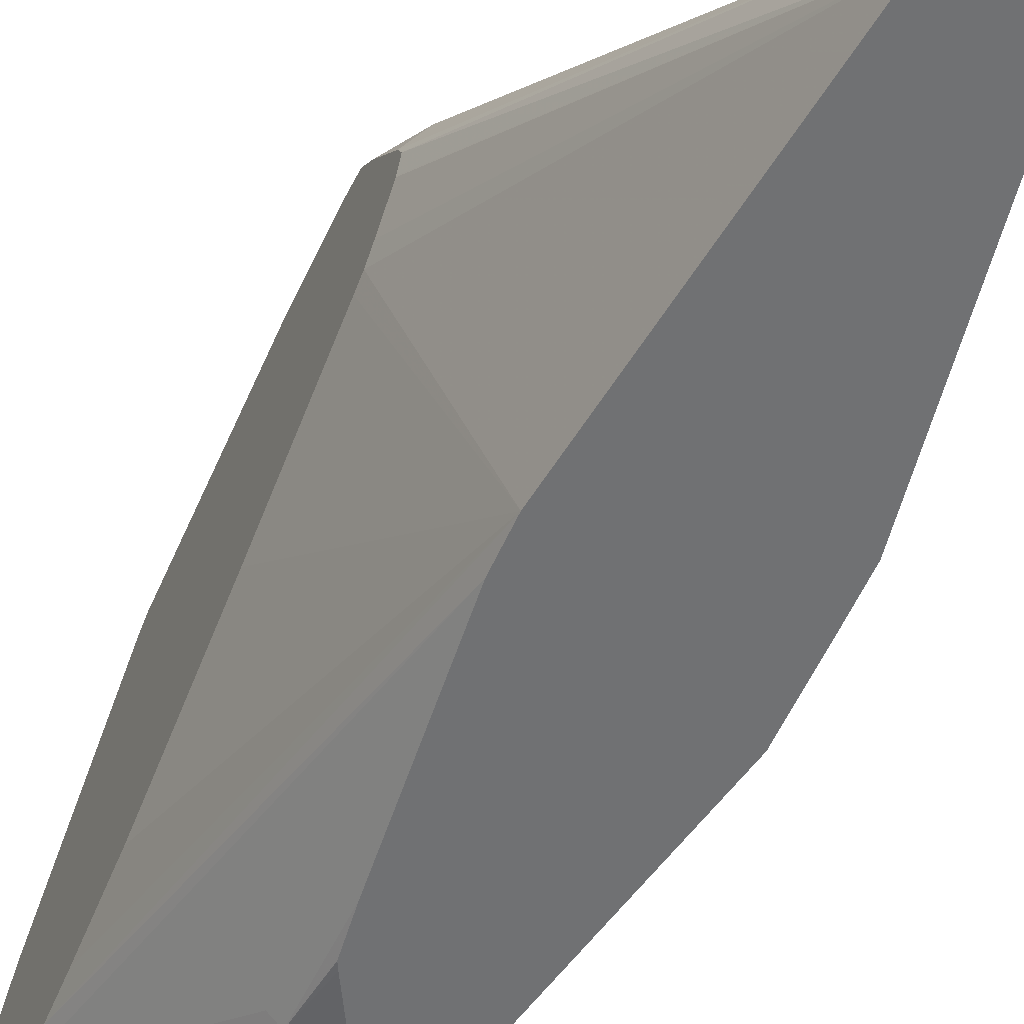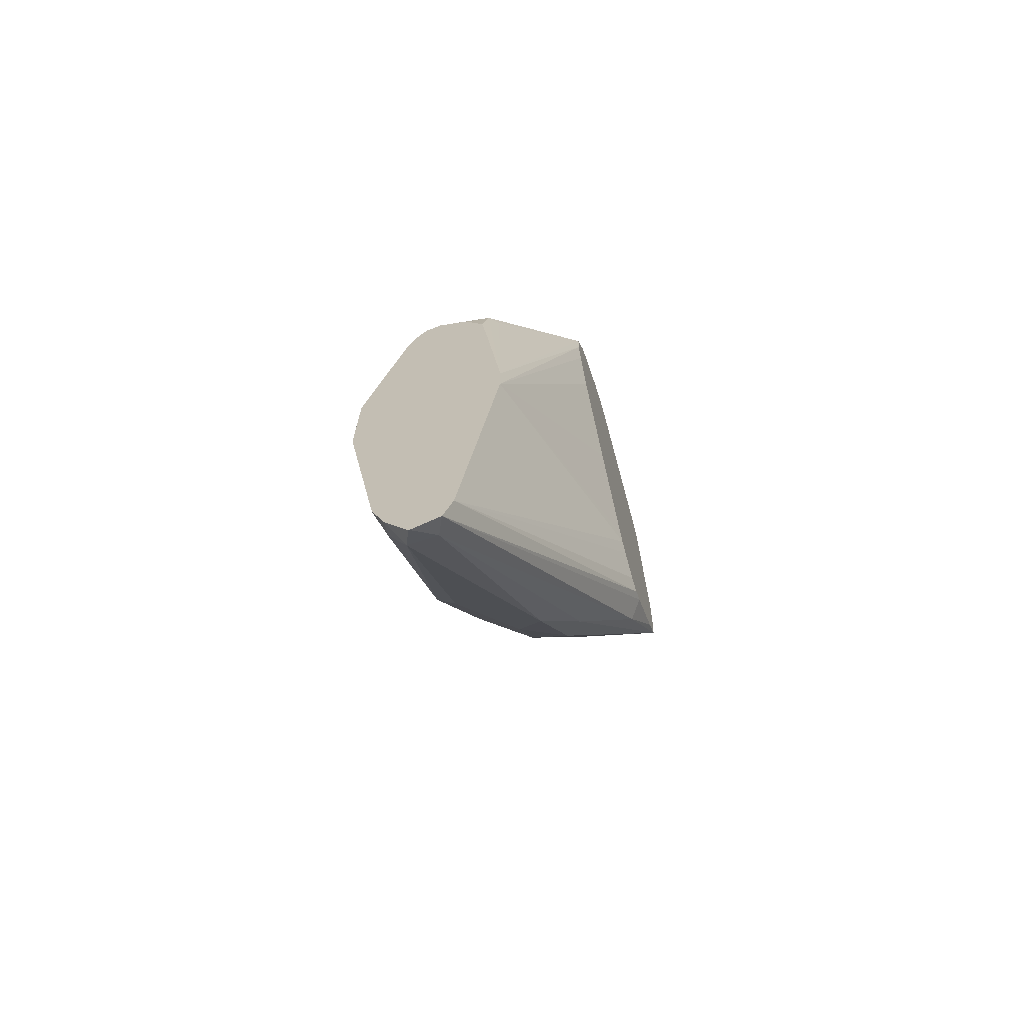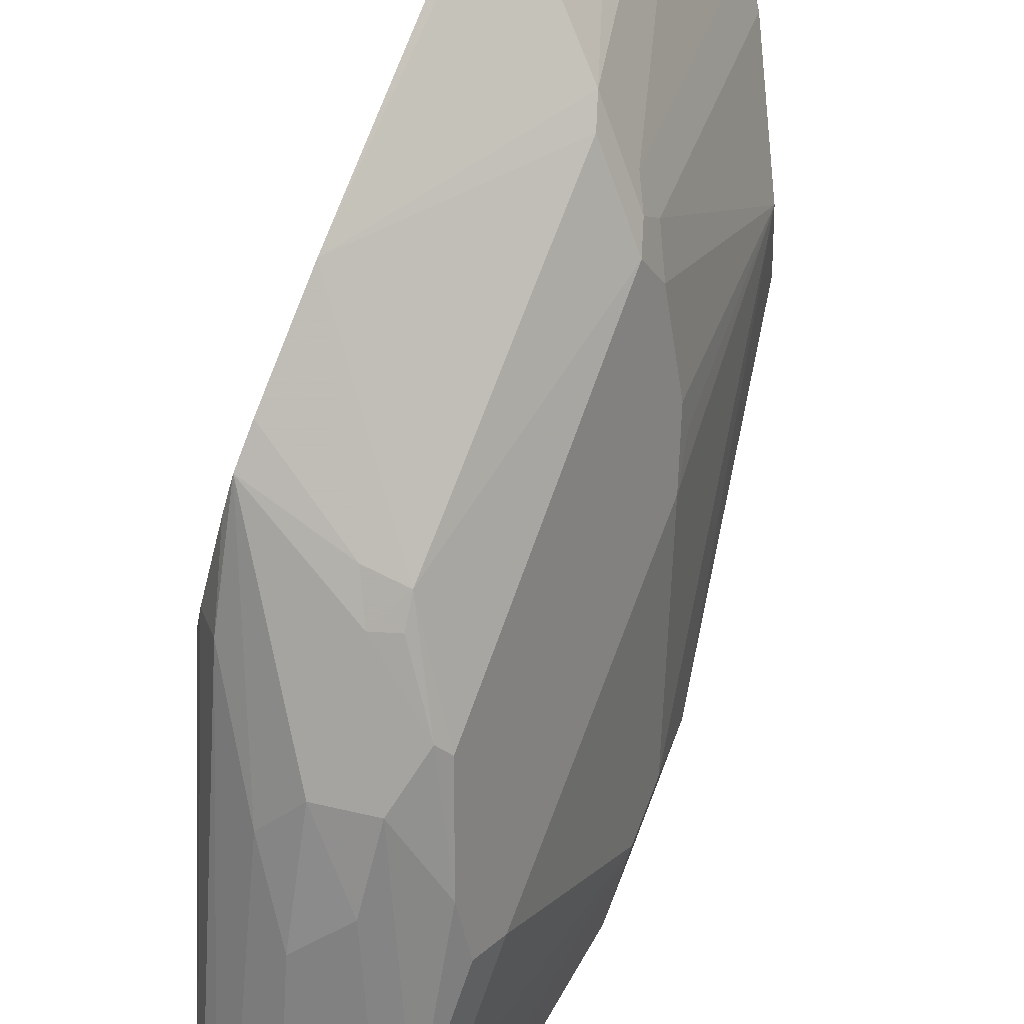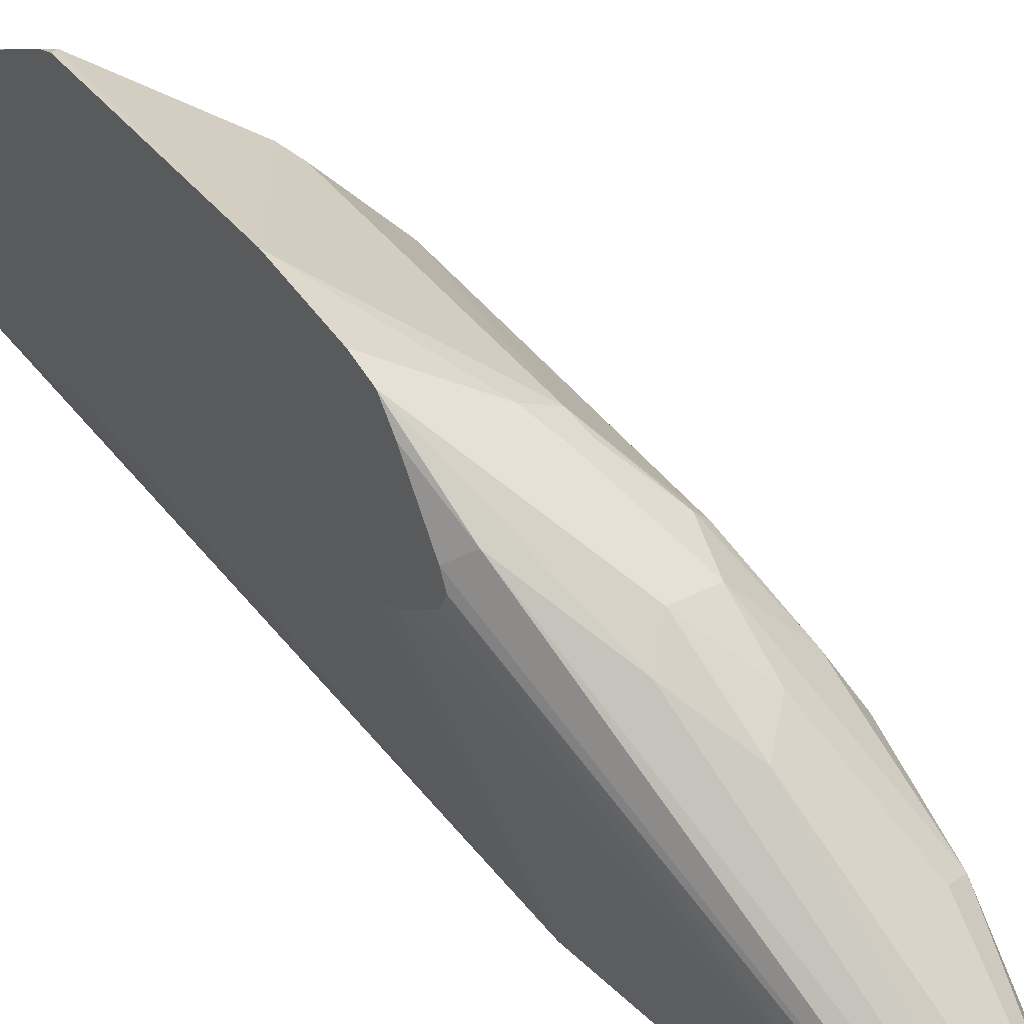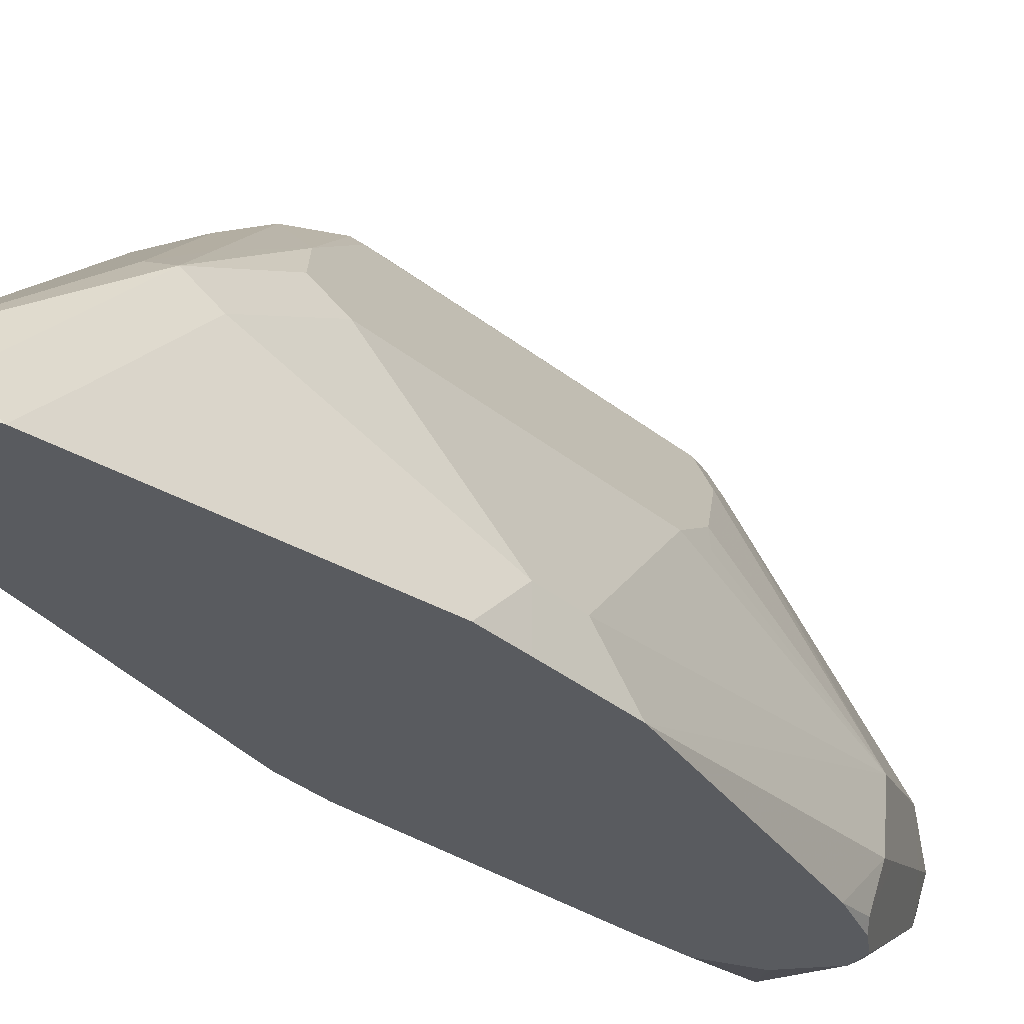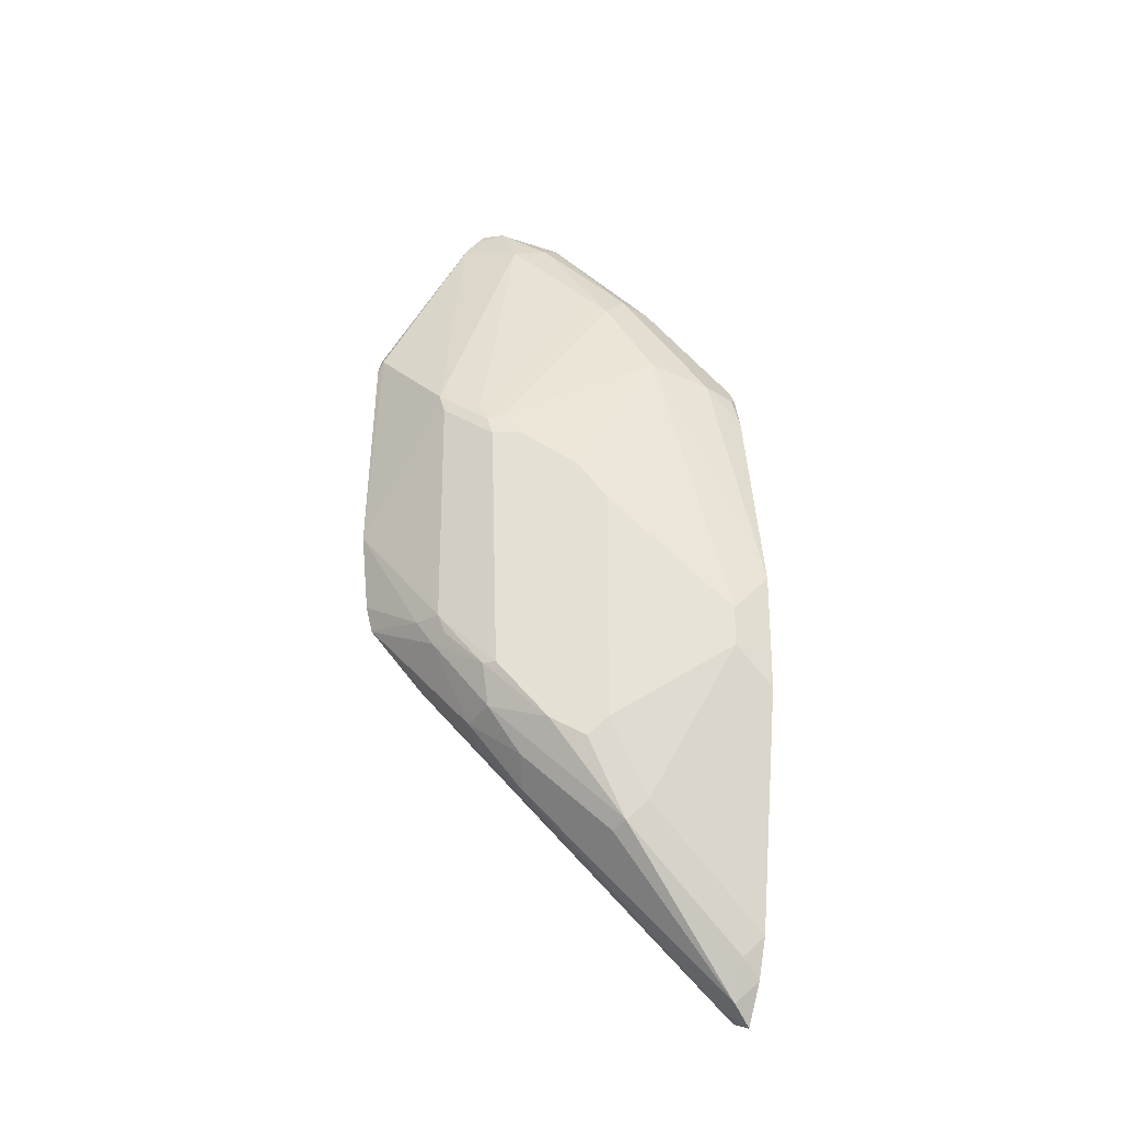
<metadata>
{"format":"obj","ext":"obj","renderer":"f3d","projection":"perspective","resolution":1024,"background":"white","views":[{"elev":-55.2,"azim":156.5,"up":"+Y"},{"elev":-69.6,"azim":18.3,"up":"+Z"},{"elev":77.7,"azim":-158.8,"up":"+Y"},{"elev":39.3,"azim":147.6,"up":"+Y"},{"elev":-32.6,"azim":-139.0,"up":"+Y"},{"elev":-26.5,"azim":-113.1,"up":"+Z"}]}
</metadata>
<code>
v -0.2168 0.2105 0.08398
v -0.2168 0.2065 0.04202
v -0.252 0.1889 0.02102
v -0.266 0.1819 0.02102
v -0.266 0.1819 0.1469
v -0.2624 0.1837 0.1575
v -0.2205 0.2047 0.1994
v -0.2168 0.2065 0.1958
v -0.2168 0.2031 0.02821
v -0.259 0.1819 0.007014
v -0.2677 0.1784 0.01054
v -0.2834 0.1627 -0.01046
v -0.2887 0.1575 -0.01046
v -0.2869 0.161 0.1259
v -0.2834 0.1627 0.1365
v -0.2782 0.1653 0.1469
v -0.2415 0.1312 0.2834
v -0.217 0.154 0.2939
v -0.2168 0.1539 0.2942
v -0.2168 0.2038 0.203
v -0.2168 0.2029 0.02802
v -0.217 0.203 0.02802
v -0.259 0.161 -0.03494
v -0.2782 0.1575 -0.03147
v -0.3009 0.133 -0.04195
v -0.3097 0.1155 -0.05247
v -0.3079 0.119 0.1049
v -0.2939 0.147 0.1259
v -0.3097 0.1155 0.07345
v -0.2869 0.154 0.1399
v -0.2782 0.1024 0.231
v -0.2869 0.09098 0.224
v -0.245 0.112 0.2869
v -0.224 0.133 0.3079
v -0.2205 0.1417 0.3044
v -0.2168 0.1444 0.3062
v -0.2168 0.2028 0.02792
v -0.224 0.1749 -0.006989
v -0.2485 0.1505 -0.04547
v -0.266 0.133 -0.06995
v -0.2799 0.14 -0.05595
v -0.3009 0.09798 -0.09796
v -0.2992 0.1155 -0.07348
v -0.3097 0.09448 -0.09448
v -0.3149 0.105 -0.04195
v -0.3149 0.084 -0.08395
v -0.3149 0.105 0.08398
v -0.3114 0.1085 0.1015
v -0.3097 0.0735 0.1784
v -0.3079 0.07 0.1819
v -0.3009 0.05599 0.1959
v -0.2869 0.07 0.224
v -0.2799 0.077 0.2379
v -0.2345 0.1015 0.2974
v -0.2168 0.1294 0.3115
v -0.2168 0.1414 0.3088
v -0.2168 0.1933 0.0192
v -0.2168 0.1679 0.0001103
v -0.2783 0.02128 -0.1835
v -0.2834 0.03151 -0.1784
v -0.2992 0.03151 -0.1784
v -0.2869 0.09098 -0.112
v -0.3097 0.03151 -0.1574
v -0.3149 0.04201 -0.126
v -0.3359 0.04201 1.242e-05
v -0.3359 0.04201 0.02102
v -0.3359 0.02128 0.04173
v -0.3149 0.04201 0.1679
v -0.3079 0.04899 0.1819
v -0.3114 0.0245 0.1645
v -0.3024 0.02128 0.1764
v -0.2834 0.05249 0.2204
v -0.2764 0.05949 0.2344
v -0.217 0.09798 0.3009
v -0.2168 0.0981 0.301
v -0.2168 0.1611 -0.003268
v -0.2731 0.02128 -0.1678
v -0.2937 0.02128 -0.1887
v -0.2941 0.02128 -0.1887
v -0.3068 0.02128 -0.1682
v -0.3071 0.02128 -0.1677
v -0.3148 0.02128 -0.1472
v -0.3359 0.02128 1.242e-05
v -0.3358 0.02128 -0.02124
v -0.3358 0.02128 -0.02099
v -0.3359 0.02128 0.04202
v -0.3146 0.02128 0.1484
v -0.3098 0.02128 0.1629
v -0.3082 0.02128 0.1676
v -0.2937 0.02128 0.1786
v -0.266 0.04899 0.224
v -0.2168 0.09793 0.3008
v -0.2168 0.1543 0.0001103
v -0.2168 0.1538 0.0003551
v -0.2168 0.1435 0.01411
v -0.2168 0.1389 0.02102
v -0.252 0.02128 1.242e-05
v -0.2764 0.02128 0.1672
v -0.2624 0.02625 0.1784
v -0.2168 0.09098 0.2869
v -0.2168 0.1366 0.02792
v -0.252 0.02128 0.02102
v -0.2168 0.1135 0.1049
v -0.2168 0.09465 0.1748
v -0.2168 0.09104 0.1889
v -0.2168 0.08454 0.231
v -0.2168 0.08246 0.2519
v -0.2755 0.02128 0.1664
v -0.2572 0.03151 0.1784
v -0.2168 0.084 0.2729
v -0.2664 0.02128 0.1498
v -0.265 0.02128 0.1469
v -0.2649 0.02128 0.1466
v -0.2623 0.02128 0.1259
f 59 112 111
f 59 113 112
f 59 114 113
f 59 102 114
f 59 97 102
f 55 74 75
f 58 76 59
f 59 111 108
f 54 73 74
f 54 74 55
f 59 77 97
f 59 108 98
f 59 89 88
f 59 90 71
f 59 71 89
f 53 73 54
f 59 88 87
f 59 87 86
f 59 86 67
f 59 67 83
f 59 84 82
f 59 83 85
f 59 85 84
f 59 82 81
f 59 98 90
f 52 73 53
f 42 62 61
f 52 71 72
f 40 60 61
f 59 81 80
f 40 61 62
f 40 62 42
f 40 42 41
f 42 61 44
f 42 44 43
f 44 61 63
f 44 63 64
f 44 64 46
f 45 46 65
f 52 72 73
f 45 65 66
f 46 64 65
f 47 49 48
f 47 66 49
f 49 66 67
f 49 67 68
f 49 68 50
f 50 68 69
f 50 69 51
f 51 69 70
f 51 70 52
f 52 70 71
f 45 66 47
f 59 80 79
f 97 107 102
f 59 78 60
f 77 94 95
f 77 95 96
f 77 96 97
f 90 98 99
f 90 99 91
f 91 99 92
f 92 99 100
f 96 101 97
f 97 101 103
f 97 103 104
f 97 104 105
f 97 105 106
f 97 106 107
f 39 60 40
f 98 108 99
f 99 109 110
f 99 110 100
f 99 108 111
f 99 111 112
f 99 112 113
f 99 113 114
f 99 114 102
f 99 102 109
f 102 107 110
f 102 110 109
f 77 93 94
f 59 79 78
f 76 93 77
f 74 91 92
f 59 76 77
f 60 78 79
f 60 79 61
f 61 79 80
f 61 80 81
f 61 81 63
f 63 81 82
f 63 82 64
f 64 82 84
f 64 84 65
f 65 83 67
f 65 67 66
f 65 84 85
f 65 85 83
f 67 86 68
f 68 87 70
f 68 70 69
f 68 86 87
f 70 88 89
f 70 89 71
f 70 87 88
f 71 90 91
f 71 91 73
f 71 73 72
f 73 91 74
f 74 92 75
f 38 60 39
f 34 56 35
f 38 58 59
f 1 57 37
f 1 37 21
f 1 21 9
f 1 9 2
f 2 9 3
f 3 9 10
f 3 10 4
f 4 10 11
f 4 11 12
f 4 12 13
f 4 13 14
f 1 58 57
f 4 14 5
f 6 14 15
f 6 15 16
f 6 16 17
f 6 17 18
f 6 18 7
f 7 18 19
f 7 19 20
f 7 20 8
f 9 21 22
f 9 22 10
f 10 22 23
f 5 14 6
f 10 23 24
f 1 76 58
f 1 94 93
f 1 2 3
f 1 3 4
f 1 4 5
f 1 5 6
f 1 6 7
f 1 7 8
f 1 8 20
f 1 20 19
f 1 19 36
f 1 36 56
f 1 56 55
f 1 93 76
f 1 55 75
f 1 92 100
f 38 59 60
f 1 110 107
f 1 107 106
f 1 106 105
f 1 105 104
f 1 104 103
f 1 103 101
f 1 101 96
f 1 96 95
f 1 95 94
f 1 75 92
f 10 24 12
f 1 100 110
f 12 24 25
f 25 43 44
f 25 44 26
f 26 45 47
f 26 47 29
f 26 44 46
f 26 46 45
f 27 29 47
f 27 47 48
f 27 48 49
f 27 49 28
f 28 49 30
f 24 43 25
f 30 49 32
f 32 50 51
f 32 51 52
f 32 52 53
f 33 54 34
f 33 53 54
f 34 54 55
f 34 55 56
f 35 56 36
f 37 57 38
f 38 57 58
f 10 12 11
f 32 49 50
f 24 42 43
f 32 53 33
f 23 41 24
f 12 25 13
f 24 41 42
f 13 25 26
f 13 26 14
f 14 27 28
f 14 26 29
f 14 29 27
f 15 30 16
f 15 28 30
f 16 30 32
f 16 32 31
f 16 31 17
f 14 28 15
f 17 32 33
f 17 31 32
f 23 40 41
f 21 23 22
f 21 39 23
f 23 39 40
f 21 37 38
f 21 38 39
f 18 35 36
f 17 35 18
f 17 34 35
f 17 33 34
f 18 36 19

</code>
